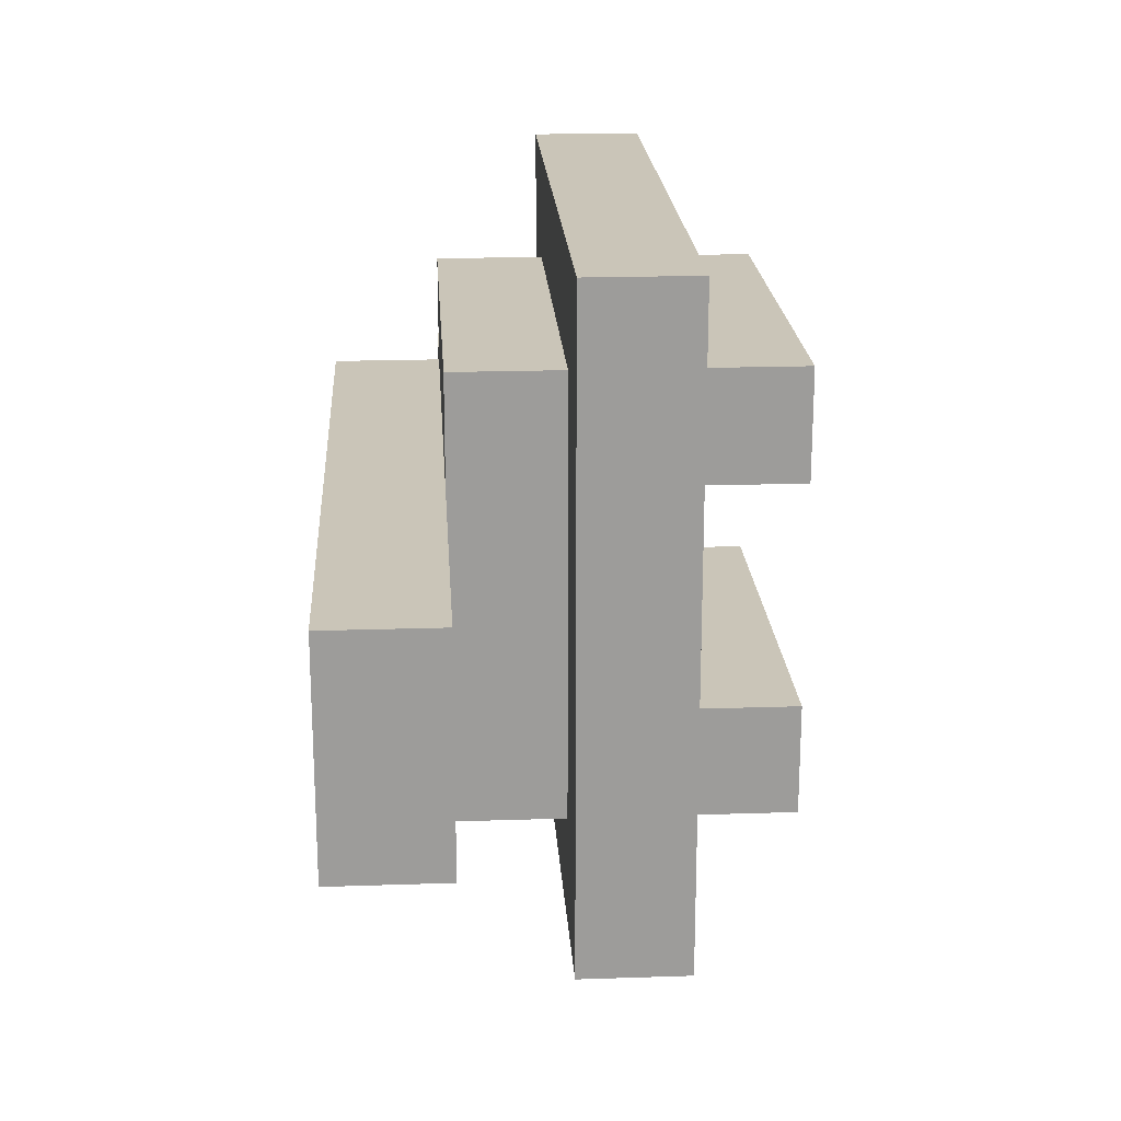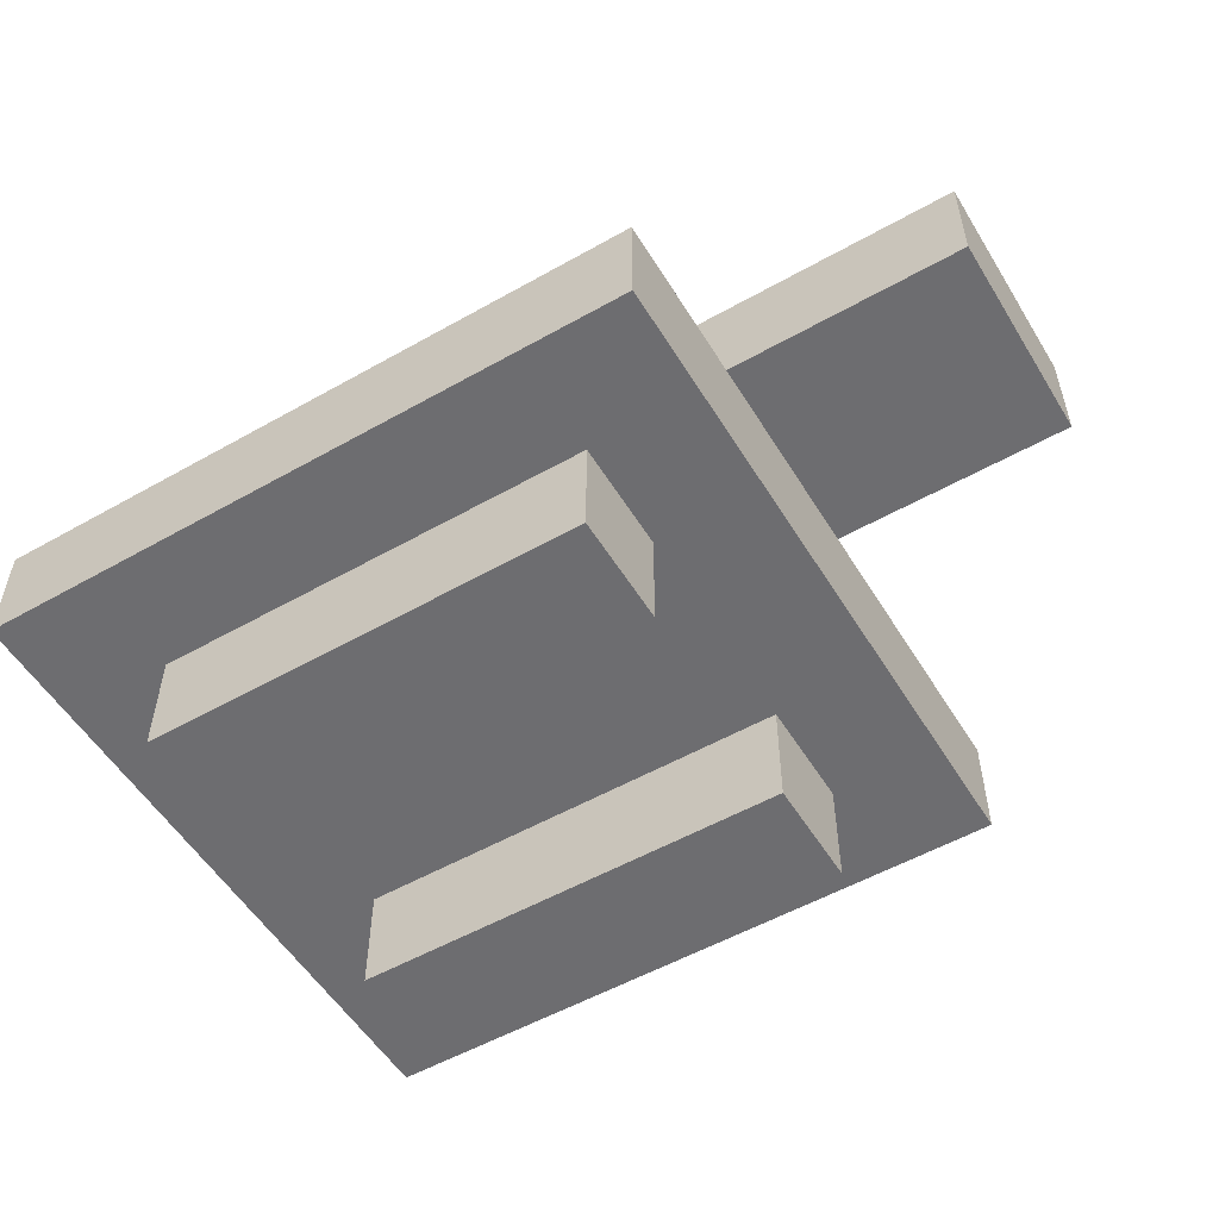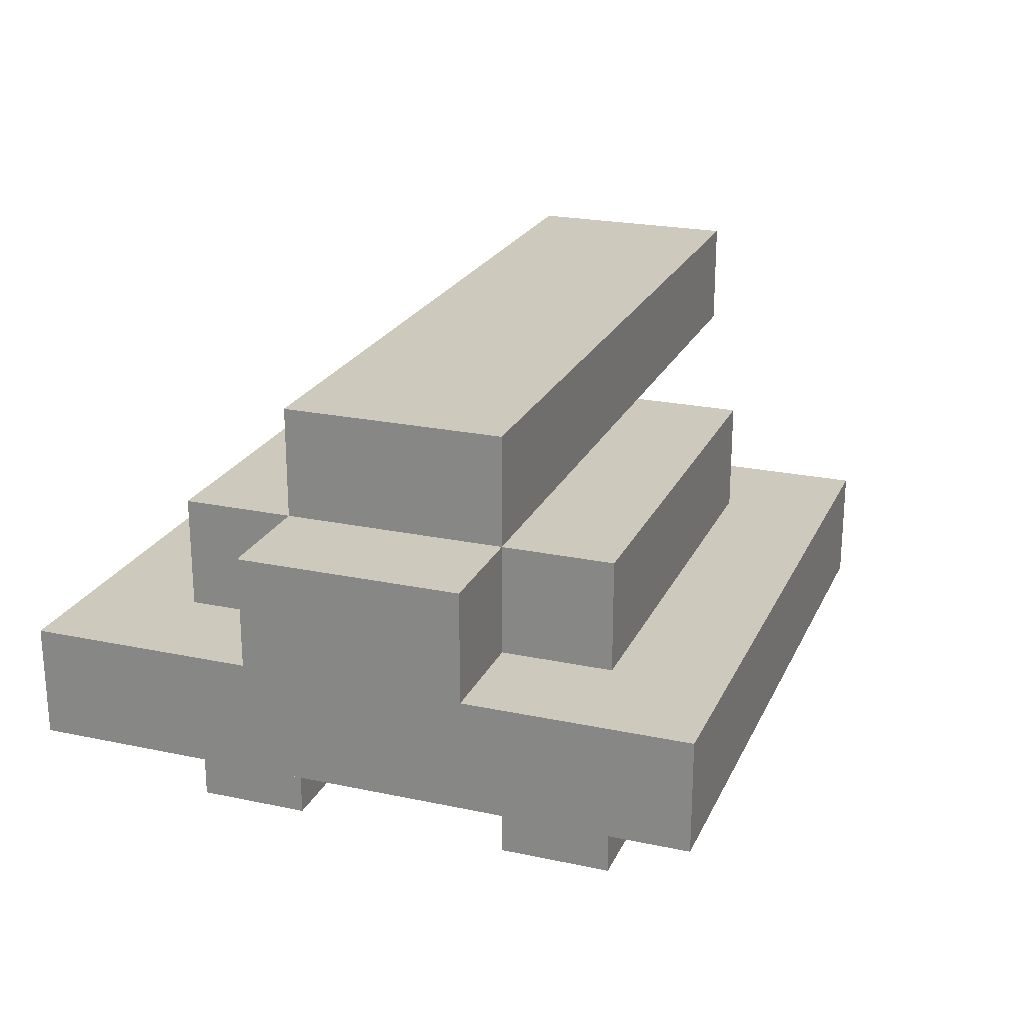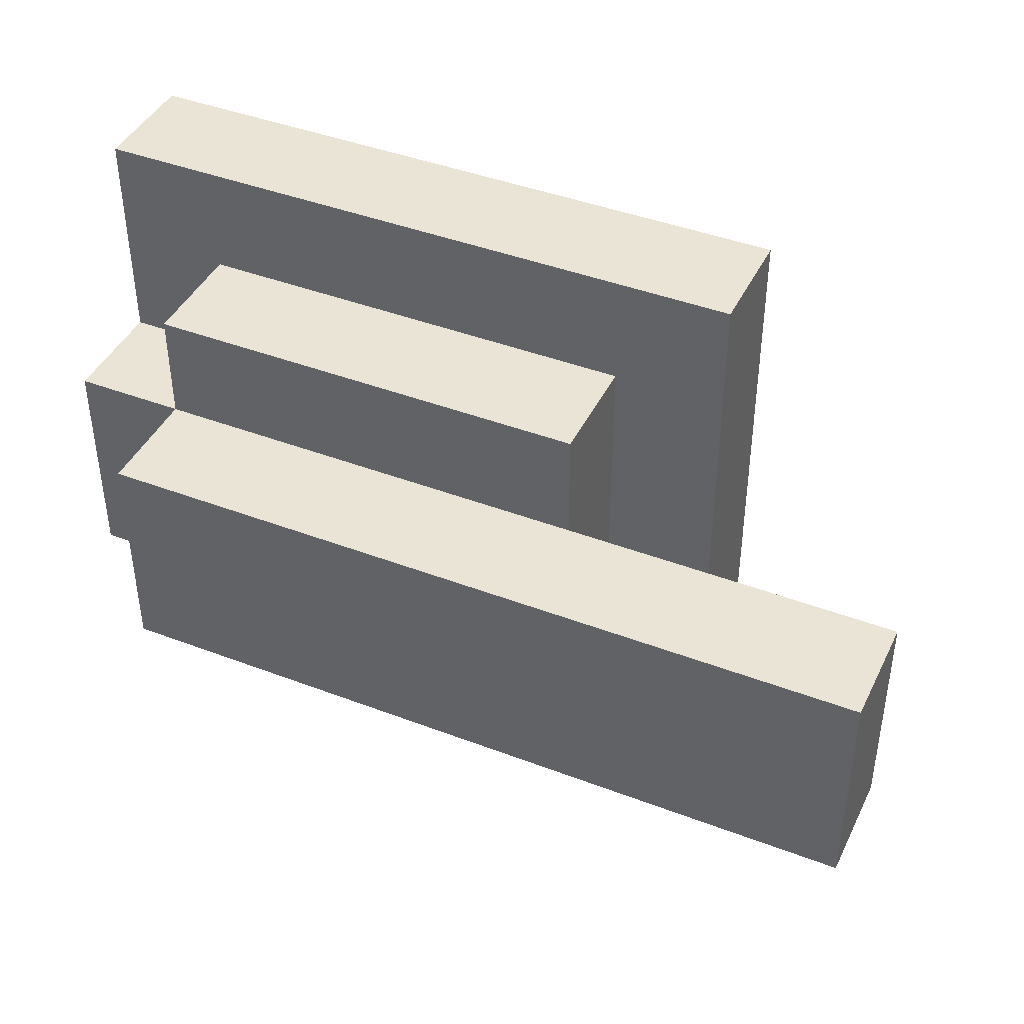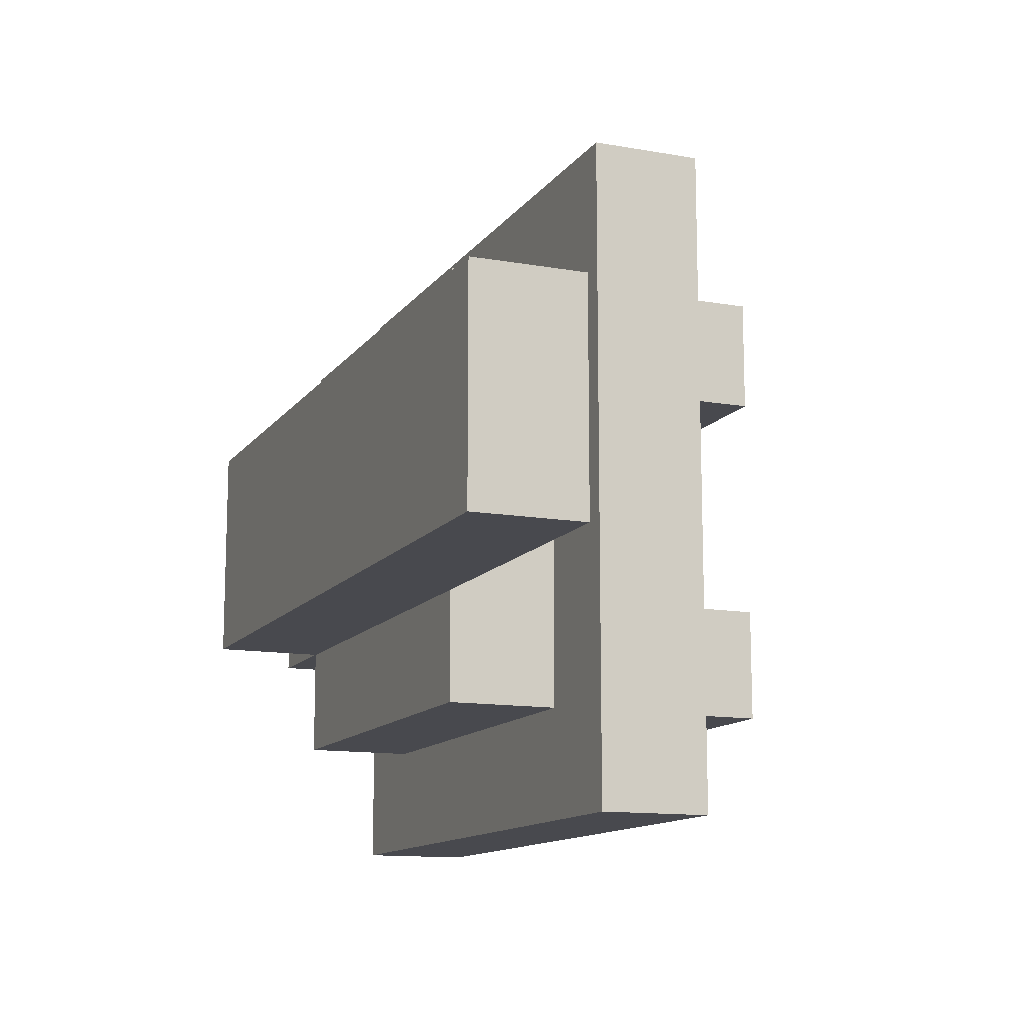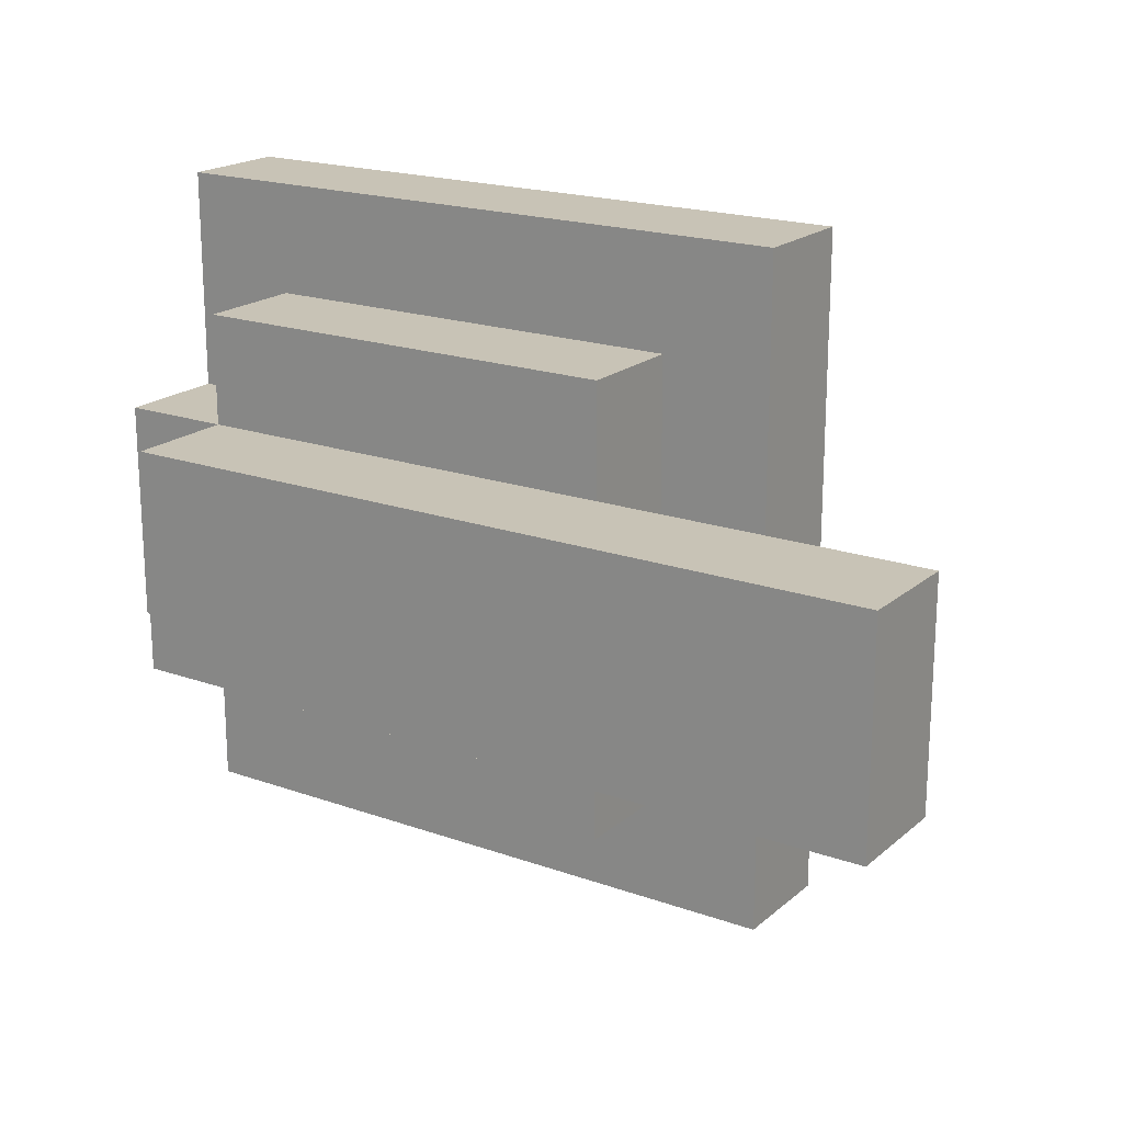
<metadata>
{"format":"obj","ext":"obj","renderer":"f3d","projection":"perspective","resolution":1024,"background":"white","views":[{"elev":20.3,"azim":-93.5,"up":"+Z"},{"elev":-54.1,"azim":-149.0,"up":"+Y"},{"elev":22.7,"azim":110.0,"up":"+Y"},{"elev":42.6,"azim":-155.5,"up":"+Z"},{"elev":-12.7,"azim":-112.3,"up":"+Z"},{"elev":19.4,"azim":-146.4,"up":"+Z"}]}
</metadata>
<code>
o
v -0.3 0.3 0
v -0.3 0.3 -0.2
v -0.3 0.4 0
v -0.3 0.4 -0.2
v -0.1 0.1 0.2
v -0.1 0.1 -0.4
v -0.1 0.2 0.2
v -0.1 0.2 -0.4
v 0 0 0.1
v 0 0 0
v 0 0 -0.2
v 0 0 -0.3
v 0 0.1 0.1
v 0 0.1 0
v 0 0.1 -0.2
v 0 0.1 -0.3
v 0 0.2 0.1
v 0 0.2 -0.3
v 0 0.3 0.1
v 0 0.3 0
v 0 0.3 -0.2
v 0 0.3 -0.3
v 0.4 0 0.1
v 0.4 0 0
v 0.4 0 -0.2
v 0.4 0 -0.3
v 0.4 0.1 0.1
v 0.4 0.1 0
v 0.4 0.1 -0.2
v 0.4 0.1 -0.3
v 0.4 0.2 0.1
v 0.4 0.2 0
v 0.4 0.2 -0.2
v 0.4 0.2 -0.3
v 0.4 0.3 0.1
v 0.4 0.3 0
v 0.4 0.3 -0.2
v 0.4 0.3 -0.3
v 0.4 0.4 0
v 0.4 0.4 -0.2
v 0.5 0.1 0.2
v 0.5 0.1 -0.4
v 0.5 0.2 0.2
v 0.5 0.2 0
v 0.5 0.2 -0.2
v 0.5 0.2 -0.4
v 0.5 0.3 0
v 0.5 0.3 -0.2
v -0.1 0.1 0.2
v -0.1 0.2 0.2
v 0.5 0.1 0.2
v 0.5 0.2 0.2
v 0 0 0.1
v 0 0.1 0.1
v 0 0.2 0.1
v 0 0.3 0.1
v 0.4 0 0.1
v 0.4 0.1 0.1
v 0.4 0.2 0.1
v 0.4 0.3 0.1
v -0.3 0.3 0
v -0.3 0.4 0
v -0.2 0.3 0
v -0.2 0.4 0
v 0 0.3 0
v 0.4 0.2 0
v 0.4 0.3 0
v 0.4 0.4 0
v 0.5 0.2 0
v 0.5 0.3 0
v 0 0 -0.2
v 0 0.1 -0.2
v 0.4 0 -0.2
v 0.4 0.1 -0.2
v 0 0 0
v 0 0.1 0
v 0.4 0 0
v 0.4 0.1 0
v -0.3 0.3 -0.2
v -0.3 0.4 -0.2
v -0.2 0.3 -0.2
v -0.2 0.4 -0.2
v 0 0.3 -0.2
v 0.4 0.2 -0.2
v 0.4 0.3 -0.2
v 0.4 0.4 -0.2
v 0.5 0.2 -0.2
v 0.5 0.3 -0.2
v 0 0 -0.3
v 0 0.1 -0.3
v 0 0.2 -0.3
v 0 0.3 -0.3
v 0.4 0 -0.3
v 0.4 0.1 -0.3
v 0.4 0.2 -0.3
v 0.4 0.3 -0.3
v -0.1 0.1 -0.4
v -0.1 0.2 -0.4
v 0.5 0.1 -0.4
v 0.5 0.2 -0.4
v 0 0 0.1
v 0.4 0 0.1
v 0 0 0
v 0.4 0 0
v 0 0 -0.2
v 0.4 0 -0.2
v 0 0 -0.3
v 0.4 0 -0.3
v -0.1 0.1 0.2
v 0.5 0.1 0.2
v 0 0.1 0.1
v 0.4 0.1 0.1
v 0 0.1 0
v 0.4 0.1 0
v 0 0.1 -0.2
v 0.4 0.1 -0.2
v 0 0.1 -0.3
v 0.4 0.1 -0.3
v -0.1 0.1 -0.4
v 0.5 0.1 -0.4
v -0.3 0.3 0
v -0.2 0.3 0
v 0 0.3 0
v -0.3 0.3 -0.2
v -0.2 0.3 -0.2
v 0 0.3 -0.2
v -0.1 0.2 0.2
v 0.5 0.2 0.2
v 0 0.2 0.1
v 0.4 0.2 0.1
v 0.4 0.2 0
v 0.5 0.2 0
v 0.4 0.2 -0.2
v 0.5 0.2 -0.2
v 0 0.2 -0.3
v 0.4 0.2 -0.3
v -0.1 0.2 -0.4
v 0.5 0.2 -0.4
v 0 0.3 0.1
v 0.4 0.3 0.1
v 0 0.3 0
v 0.4 0.3 0
v 0.5 0.3 0
v 0 0.3 -0.2
v 0.4 0.3 -0.2
v 0.5 0.3 -0.2
v 0 0.3 -0.3
v 0.4 0.3 -0.3
v -0.3 0.4 0
v -0.2 0.4 0
v 0.4 0.4 0
v -0.3 0.4 -0.2
v -0.2 0.4 -0.2
v 0.4 0.4 -0.2
f 3 2 1
f 4 2 3
f 7 6 5
f 8 6 7
f 13 10 9
f 14 10 13
f 15 12 11
f 16 12 15
f 19 18 17
f 20 18 19
f 21 18 20
f 22 18 21
f 23 24 27
f 27 24 28
f 25 26 29
f 29 26 30
f 31 32 35
f 35 32 36
f 33 34 37
f 37 34 38
f 36 37 39
f 39 37 40
f 41 42 43
f 43 42 44
f 44 42 45
f 45 42 46
f 44 45 47
f 47 45 48
f 51 50 49
f 52 50 51
f 57 54 53
f 58 54 57
f 59 56 55
f 60 56 59
f 63 62 61
f 64 62 63
f 65 64 63
f 67 64 65
f 68 64 67
f 69 67 66
f 70 67 69
f 73 72 71
f 74 72 73
f 75 76 77
f 77 76 78
f 79 80 81
f 81 80 82
f 81 82 83
f 83 82 85
f 85 82 86
f 84 85 87
f 87 85 88
f 89 90 93
f 93 90 94
f 91 92 95
f 95 92 96
f 97 98 99
f 99 98 100
f 103 102 101
f 104 102 103
f 107 106 105
f 108 106 107
f 111 110 109
f 112 110 111
f 113 111 109
f 114 110 112
f 115 113 109
f 115 114 113
f 116 110 114
f 116 114 115
f 117 115 109
f 118 110 116
f 119 117 109
f 119 118 117
f 120 110 118
f 120 118 119
f 124 122 121
f 125 123 122
f 125 122 124
f 126 123 125
f 127 128 129
f 129 128 130
f 130 128 131
f 131 128 132
f 127 129 135
f 133 134 136
f 127 135 137
f 135 136 137
f 136 134 138
f 137 136 138
f 139 140 141
f 141 140 142
f 142 143 145
f 145 143 146
f 144 145 147
f 147 145 148
f 149 150 152
f 150 151 153
f 152 150 153
f 153 151 154

</code>
